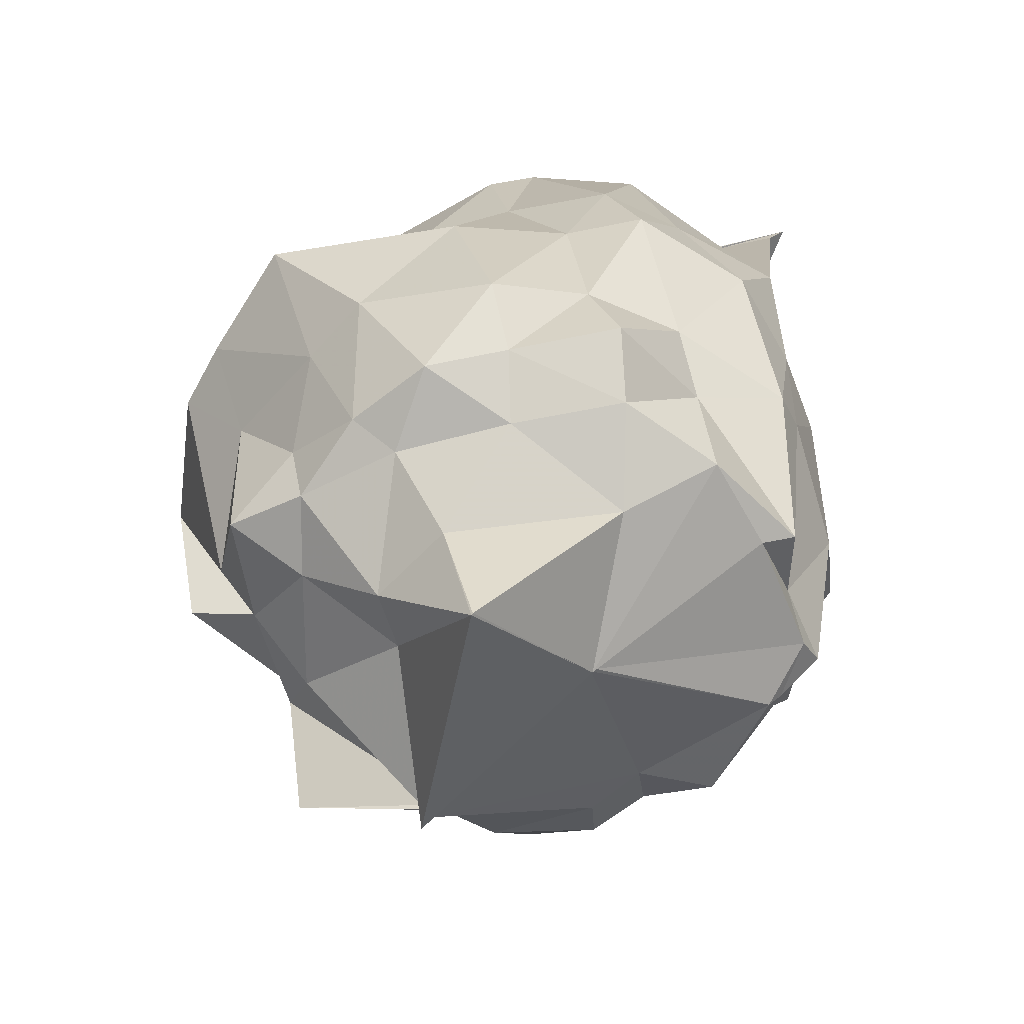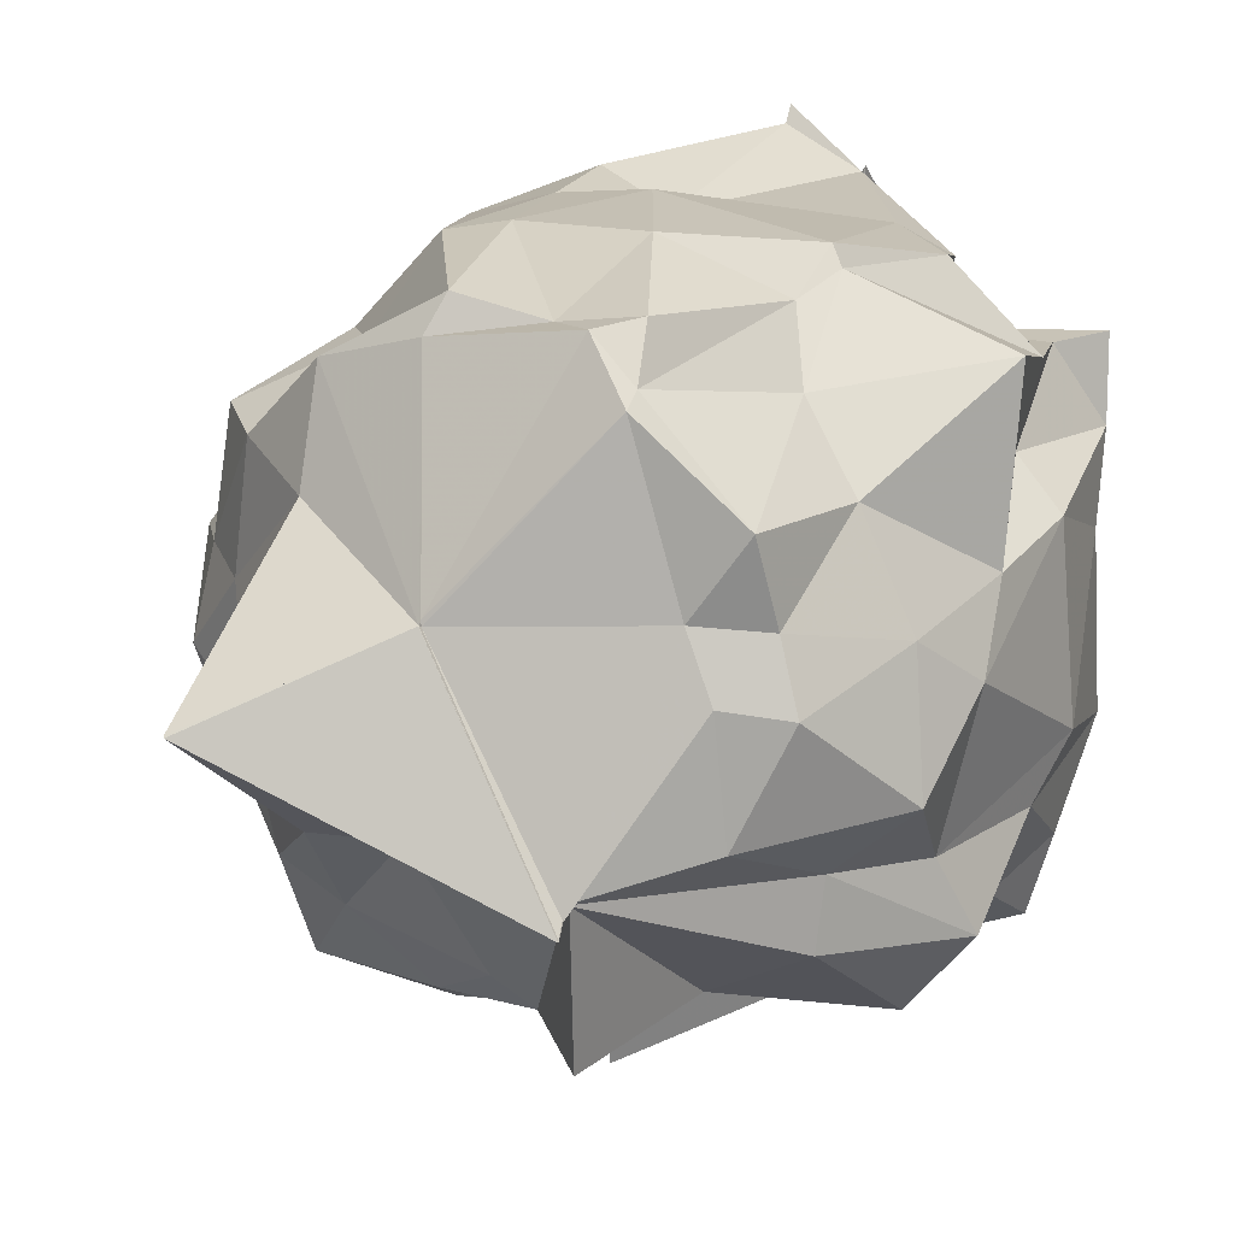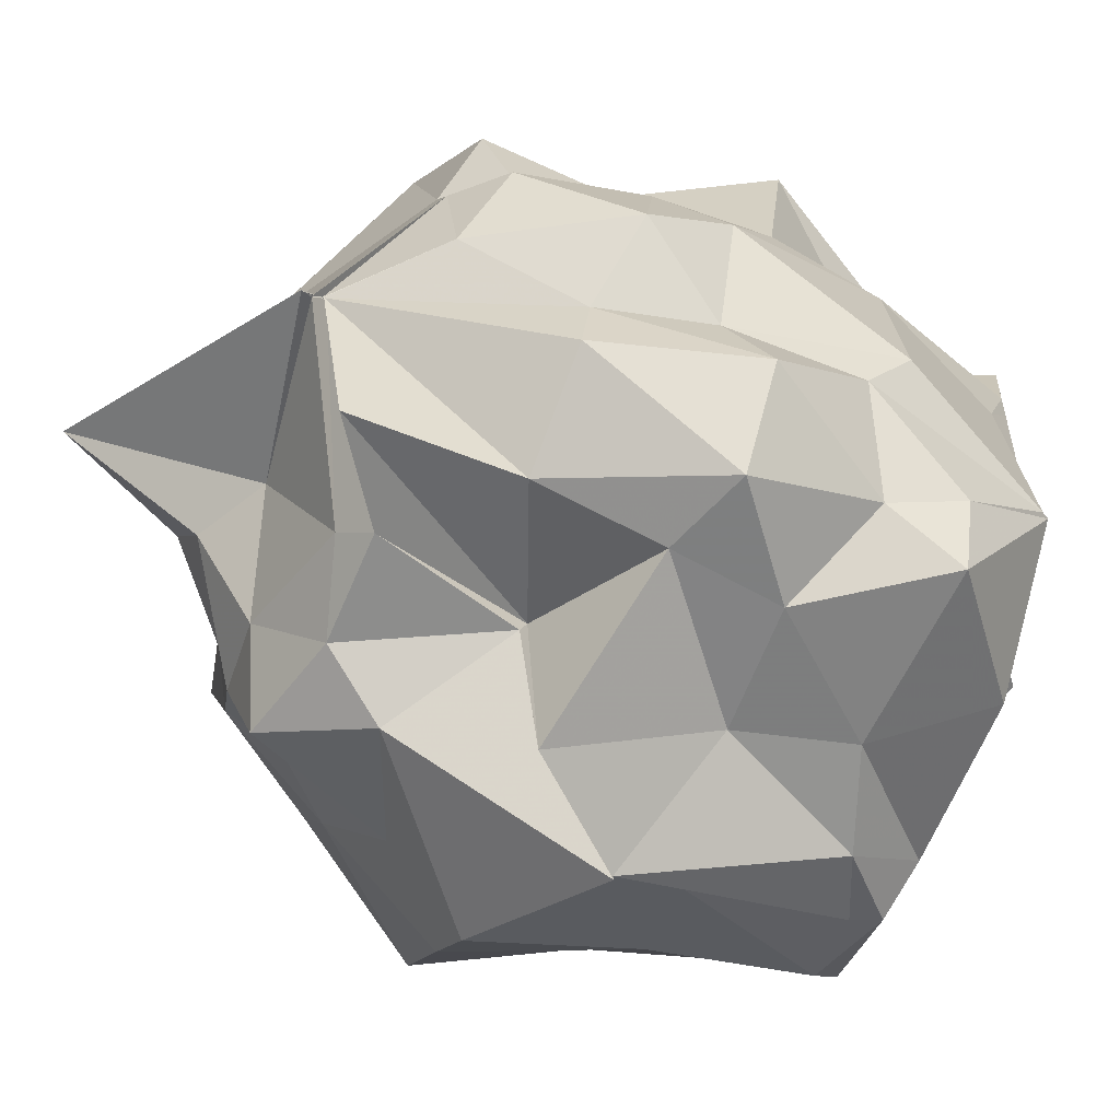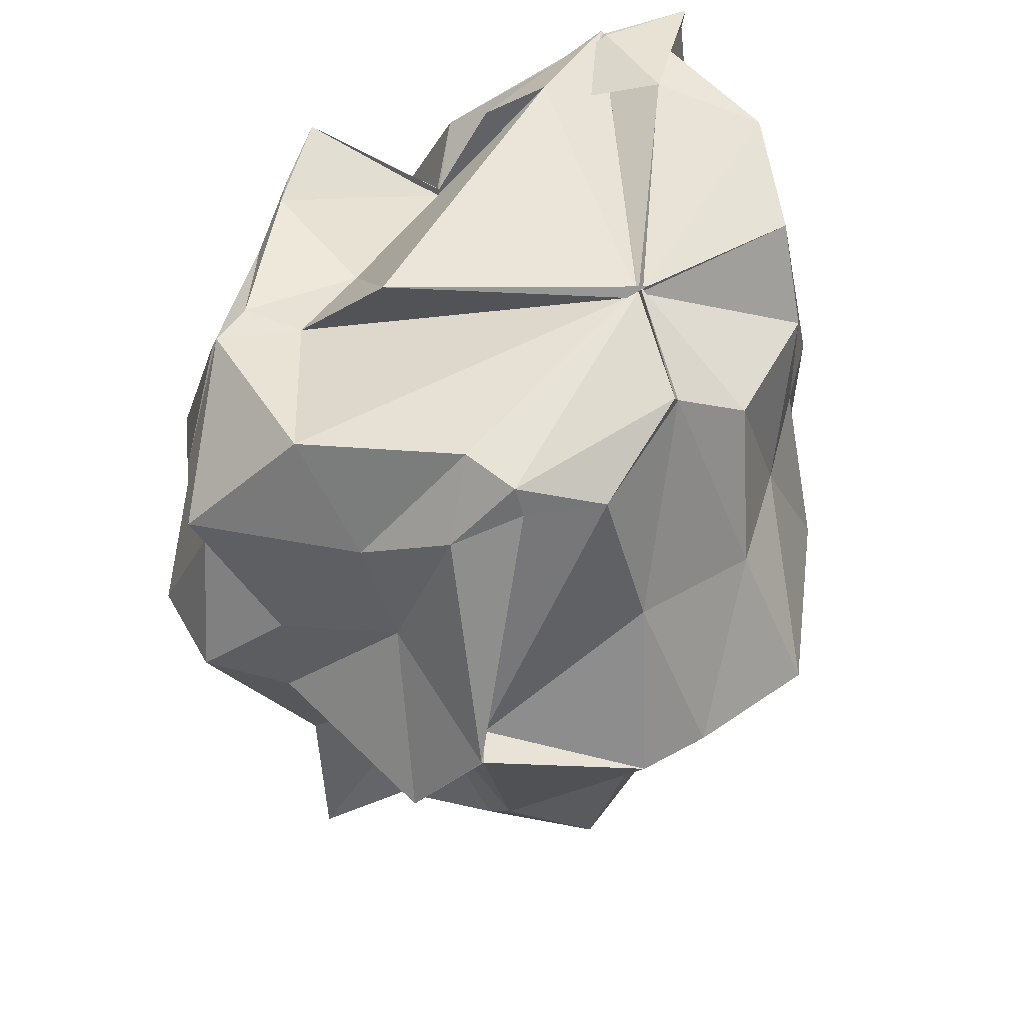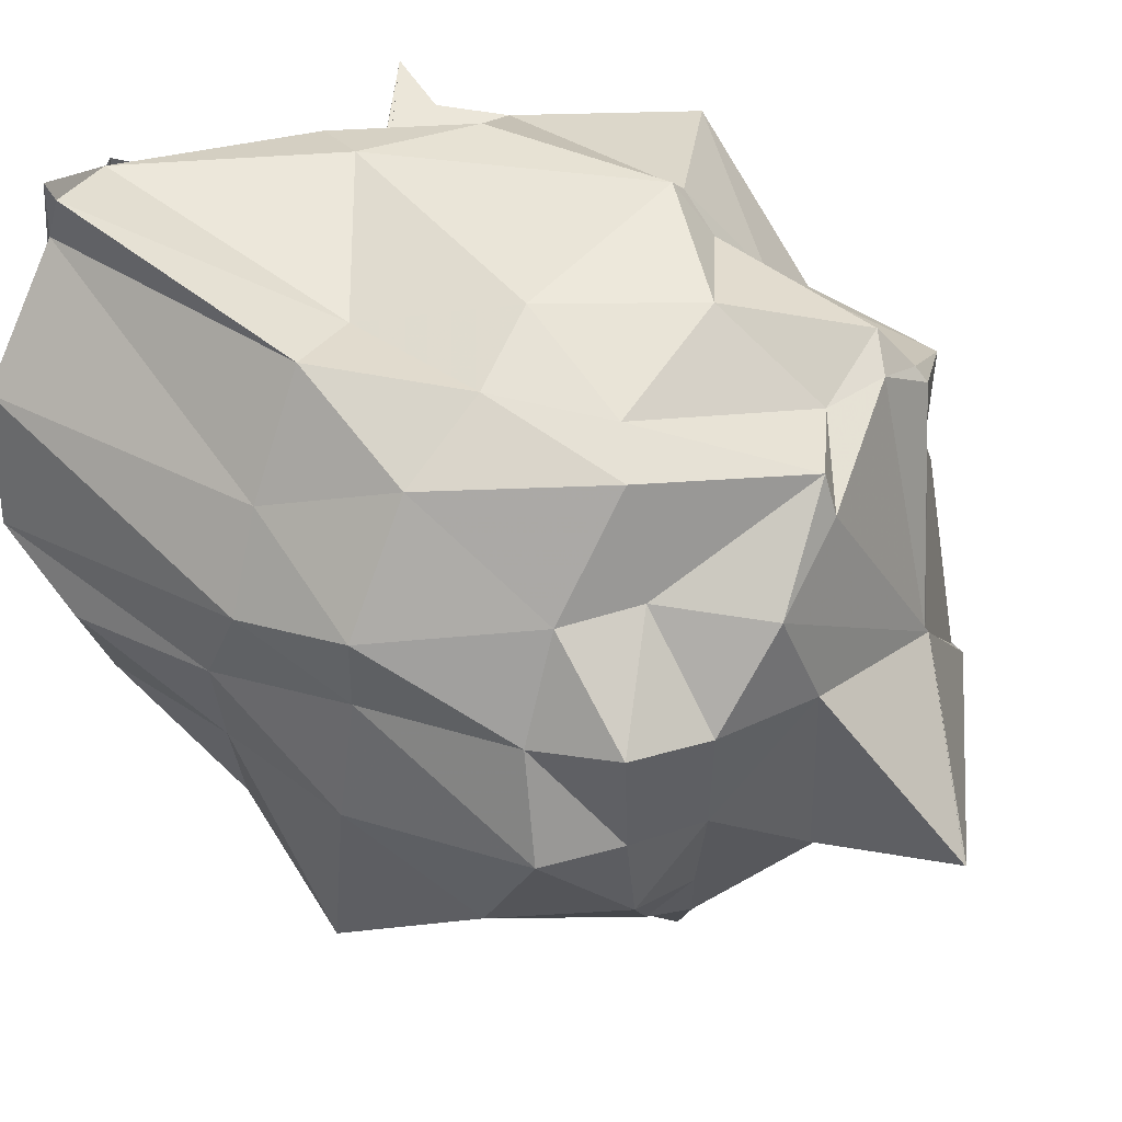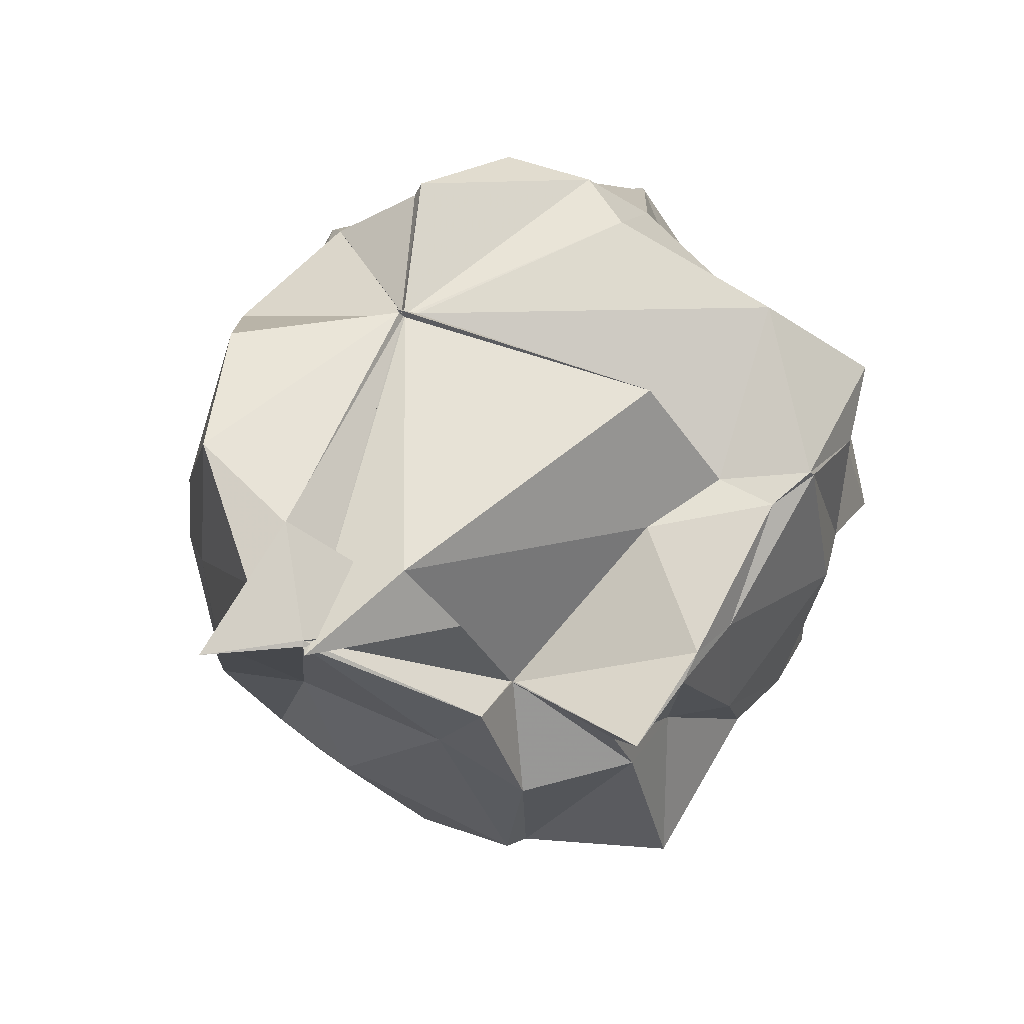
<metadata>
{"format":"obj","ext":"obj","renderer":"f3d","projection":"perspective","resolution":1024,"background":"white","views":[{"elev":-66.7,"azim":106.1,"up":"+Z"},{"elev":13.9,"azim":-145.9,"up":"+Y"},{"elev":-64.0,"azim":-118.7,"up":"+Y"},{"elev":51.3,"azim":13.9,"up":"+Z"},{"elev":57.7,"azim":119.0,"up":"+Y"},{"elev":72.6,"azim":-147.7,"up":"+Z"}]}
</metadata>
<code>
v 0.4954 -0.3451 1.781
v -0.03143 -0.1214 -0.339
v 0.9515 -0.159 1.576
v 0.8674 -0.02677 1.832
v 0.7233 0.3029 1.912
v 0.397 0.5648 1.907
v 0.4031 0.7432 1.853
v 0.1832 0.6261 1.878
v -0.2806 0.4725 1.545
v -0.2824 0.3102 1.405
v -0.6179 0.3027 1.419
v -0.7068 0.08827 1.548
v -0.7282 -0.1491 1.464
v -0.7091 -0.6386 1.552
v -0.7306 -0.884 1.288
v -0.6528 -1.109 1.297
v -0.1303 -1.108 1.324
v 0.1414 -1.122 1.462
v 0.3367 -1.06 1.576
v 0.5572 -0.995 1.613
v 0.6874 -0.6904 1.746
v 0.8594 -0.5364 1.578
v 0.9519 -0.0938 1.17
v 0.9502 0.2361 1.063
v 0.7576 0.4373 1.106
v 0.5013 0.6905 1.123
v 0.2816 0.5897 1.121
v -0.1959 0.5653 1.394
v -0.4548 0.529 1.18
v -0.685 0.2972 1.235
v -0.6936 0.09433 1.092
v -0.8317 -0.03779 1.072
v -0.8734 -0.5465 1.076
v -0.8266 -0.7145 0.9623
v -0.6647 -0.9921 1.075
v -0.3812 -1.16 0.9562
v -0.02575 -1.14 1.009
v 0.3053 -1.435 0.8746
v 0.2844 -1.319 0.8613
v 0.6827 -1.017 1.184
v 0.9318 -0.7211 1.136
v 0.9474 -0.4032 1.154
v 0.9486 0.09784 0.7432
v 0.9269 0.3359 0.751
v 0.6393 0.5951 0.7579
v 0.3543 0.668 0.7182
v 0.09333 0.6905 0.7407
v -0.4537 0.6152 0.639
v -0.4898 0.5619 0.624
v -0.8767 0.3827 0.7667
v -0.86 -0.1007 0.7184
v -0.901 -0.3154 0.5677
v -0.7876 -0.7407 0.5725
v -0.8435 -0.9483 0.6796
v -0.6384 -1.178 0.7009
v -0.3828 -1.155 0.6441
v 0.09336 -1.43 0.5618
v 0.3118 -1.437 0.881
v 0.7528 -1.234 0.7047
v 0.9017 -1.085 0.7063
v 1.142 -0.8112 0.7369
v 1.077 -0.2342 0.7206
v 0.874 0.1342 0.3145
v 0.6724 0.3667 0.3463
v 0.3877 0.6188 0.313
v 0.2536 0.6416 0.4011
v -0.1541 0.6464 0.3696
v -0.439 0.501 0.5094
v -0.5297 0.3181 0.3971
v -0.6989 0.1052 0.3489
v -0.8334 -0.1905 0.3775
v -0.8896 -0.545 0.3193
v -0.6732 -0.7221 0.2801
v -0.6559 -0.912 0.2657
v -0.3482 -1.068 0.2941
v 0.02642 -0.9802 0.4918
v 0.02093 -1.044 0.4684
v 0.3329 -1.211 0.263
v 0.6969 -1.043 0.4589
v 0.9025 -0.7384 0.3584
v 1.026 -0.5422 0.3536
v 1.021 -0.1237 0.2039
v 0.8273 0.2135 0.07077
v 0.5102 0.3715 0.1894
v 0.09342 0.5467 -0.05366
v -0.1167 0.4841 0.0419
v -0.3652 0.5187 0.03099
v -0.4049 0.3813 -0.06769
v -0.6748 0.1001 -0.03419
v -0.6917 -0.1232 0.04018
v -0.754 -0.303 0.02081
v -0.6306 -0.5963 -0.06081
v -0.3749 -0.6907 -0.2863
v -0.3786 -0.6923 -0.2828
v -0.3142 -1.126 -0.1759
v -0.06302 -1.093 0.03996
v 0.2403 -1.111 0.0683
v 0.5673 -1.073 0.02296
v 0.6941 -0.8445 0.1405
v 0.7921 -0.6162 0.01277
v 0.8984 -0.3611 -0.005566
v 0.8634 -0.1181 0.04004
v 0.5016 -0.3471 1.782
v 0.5119 -0.3427 1.799
v 0.401 0.3736 1.932
v 0.4045 0.7936 1.879
v 0.191 0.6123 1.885
v -0.278 0.3141 1.401
v -0.6933 0.318 1.574
v -0.696 -0.006787 1.553
v -0.6546 -0.4924 1.567
v -0.6976 -0.6304 1.575
v -0.343 -0.9927 1.612
v 0.1487 -0.9672 1.678
v 0.3061 -1.04 1.659
v 0.6816 -0.7181 1.783
v 0.5038 -0.3439 1.805
v 0.4975 -0.3447 1.789
v 0.5 -0.3445 1.78
v 0.4036 0.3704 1.936
v -0.1222 0.3252 1.748
v -0.2786 0.3112 1.376
v -0.3822 -0.2521 1.532
v -0.4834 -0.4908 1.522
v 0.4723 -0.3733 1.78
v 0.4998 -0.3431 1.786
v 0.4986 -0.3456 1.78
v 0.4996 -0.3454 1.784
v 0.1673 0.6431 1.872
v 0.06449 0.3099 1.904
v -0.211 -0.5204 1.801
v 0.5234 -0.3437 1.81
v 0.6533 0.1749 -0.075
v 0.4096 0.3818 -0.1149
v 0.1257 0.4493 -0.1067
v -0.2639 0.4906 -0.04213
v -0.4036 0.3409 -0.1066
v -0.5357 -0.1024 -0.08557
v -0.6114 -0.2728 -0.08953
v -0.377 -0.6882 -0.2857
v -0.3772 -0.6878 -0.2855
v -0.3721 -0.6692 -0.2747
v 0.019 -1.007 -0.0278
v 0.3905 -0.8939 -0.08176
v 0.6219 -0.8276 -0.03987
v 0.6873 -0.5132 -0.06642
v 0.6885 -0.1619 -0.09014
v 0.3842 0.08937 -0.2198
v -0.03202 -0.1214 -0.3372
v -0.02924 -0.1106 -0.3262
v -0.03188 -0.1259 -0.3284
v -0.3825 -0.7189 -0.3111
v -0.378 -0.6917 -0.292
v -0.3761 -0.7192 -0.3118
v 0.1369 -0.6697 -0.186
v 0.3497 -0.6613 -0.2732
v 0.4943 -0.4184 -0.2908
v 0.3991 -0.3525 -0.6661
v -0.03207 -0.1223 -0.3376
v -0.3908 -0.7497 -0.3394
v -0.3937 -0.7527 -0.3449
v 0.3957 -0.3577 -0.6698
f 3 23 4
f 4 23 24
f 4 24 5
f 5 24 25
f 5 25 6
f 6 25 26
f 6 26 7
f 7 26 27
f 7 27 8
f 8 27 28
f 8 28 9
f 9 28 29
f 9 29 10
f 10 29 30
f 10 30 11
f 11 30 31
f 11 31 12
f 12 31 32
f 12 32 13
f 13 32 33
f 13 33 14
f 14 33 34
f 14 34 15
f 15 34 35
f 15 35 16
f 16 35 36
f 16 36 17
f 17 36 37
f 17 37 18
f 18 37 38
f 18 38 19
f 19 38 39
f 19 39 20
f 20 39 40
f 20 40 21
f 21 40 41
f 21 41 22
f 22 41 42
f 22 42 3
f 3 42 23
f 23 43 24
f 24 43 44
f 24 44 25
f 25 44 45
f 25 45 26
f 26 45 46
f 26 46 27
f 27 46 47
f 27 47 28
f 28 47 48
f 28 48 29
f 29 48 49
f 29 49 30
f 30 49 50
f 30 50 31
f 31 50 51
f 31 51 32
f 32 51 52
f 32 52 33
f 33 52 53
f 33 53 34
f 34 53 54
f 34 54 35
f 35 54 55
f 35 55 36
f 36 55 56
f 36 56 37
f 37 56 57
f 37 57 38
f 38 57 58
f 38 58 39
f 39 58 59
f 39 59 40
f 40 59 60
f 40 60 41
f 41 60 61
f 41 61 42
f 42 61 62
f 42 62 23
f 23 62 43
f 43 63 44
f 44 63 64
f 44 64 45
f 45 64 65
f 45 65 46
f 46 65 66
f 46 66 47
f 47 66 67
f 47 67 48
f 48 67 68
f 48 68 49
f 49 68 69
f 49 69 50
f 50 69 70
f 50 70 51
f 51 70 71
f 51 71 52
f 52 71 72
f 52 72 53
f 53 72 73
f 53 73 54
f 54 73 74
f 54 74 55
f 55 74 75
f 55 75 56
f 56 75 76
f 56 76 57
f 57 76 77
f 57 77 58
f 58 77 78
f 58 78 59
f 59 78 79
f 59 79 60
f 60 79 80
f 60 80 61
f 61 80 81
f 61 81 62
f 62 81 82
f 62 82 43
f 43 82 63
f 63 83 64
f 64 83 84
f 64 84 65
f 65 84 85
f 65 85 66
f 66 85 86
f 66 86 67
f 67 86 87
f 67 87 68
f 68 87 88
f 68 88 69
f 69 88 89
f 69 89 70
f 70 89 90
f 70 90 71
f 71 90 91
f 71 91 72
f 72 91 92
f 72 92 73
f 73 92 93
f 73 93 74
f 74 93 94
f 74 94 75
f 75 94 95
f 75 95 76
f 76 95 96
f 76 96 77
f 77 96 97
f 77 97 78
f 78 97 98
f 78 98 79
f 79 98 99
f 79 99 80
f 80 99 100
f 80 100 81
f 81 100 101
f 81 101 82
f 82 101 102
f 82 102 63
f 63 102 83
f 103 104 118
f 104 119 118
f 104 105 119
f 105 120 119
f 105 106 120
f 106 107 120
f 107 121 120
f 107 108 121
f 108 122 121
f 108 109 122
f 109 110 122
f 110 123 122
f 110 111 123
f 111 124 123
f 111 112 124
f 112 113 124
f 113 125 124
f 113 114 125
f 114 126 125
f 114 115 126
f 115 116 126
f 116 127 126
f 116 117 127
f 117 118 127
f 117 103 118
f 118 119 128
f 119 129 128
f 119 120 129
f 120 121 129
f 121 130 129
f 121 122 130
f 122 123 130
f 123 131 130
f 123 124 131
f 124 125 131
f 125 132 131
f 125 126 132
f 126 127 132
f 127 128 132
f 127 118 128
f 133 148 134
f 134 148 149
f 134 149 135
f 135 149 150
f 135 150 136
f 136 150 137
f 137 150 151
f 137 151 138
f 138 151 152
f 138 152 139
f 139 152 140
f 140 152 153
f 140 153 141
f 141 153 154
f 141 154 142
f 142 154 143
f 143 154 155
f 143 155 144
f 144 155 156
f 144 156 145
f 145 156 146
f 146 156 157
f 146 157 147
f 147 157 148
f 147 148 133
f 148 158 149
f 149 158 159
f 149 159 150
f 150 159 151
f 151 159 160
f 151 160 152
f 152 160 153
f 153 160 161
f 153 161 154
f 154 161 155
f 155 161 162
f 155 162 156
f 156 162 157
f 157 162 158
f 157 158 148
f 3 4 103
f 103 4 104
f 4 5 104
f 104 5 105
f 5 6 105
f 105 6 106
f 6 7 106
f 7 8 106
f 106 8 107
f 8 9 107
f 107 9 108
f 9 10 108
f 108 10 109
f 10 11 109
f 11 12 109
f 109 12 110
f 12 13 110
f 110 13 111
f 13 14 111
f 111 14 112
f 14 15 112
f 15 16 112
f 112 16 113
f 16 17 113
f 113 17 114
f 17 18 114
f 114 18 115
f 18 19 115
f 19 20 115
f 115 20 116
f 20 21 116
f 116 21 117
f 21 22 117
f 117 22 103
f 22 3 103
f 83 133 84
f 84 133 134
f 84 134 85
f 85 134 135
f 85 135 86
f 86 135 136
f 86 136 87
f 87 136 88
f 88 136 137
f 88 137 89
f 89 137 138
f 89 138 90
f 90 138 139
f 90 139 91
f 91 139 92
f 92 139 140
f 92 140 93
f 93 140 141
f 93 141 94
f 94 141 142
f 94 142 95
f 95 142 96
f 96 142 143
f 96 143 97
f 97 143 144
f 97 144 98
f 98 144 145
f 98 145 99
f 99 145 100
f 100 145 146
f 100 146 101
f 101 146 147
f 101 147 102
f 102 147 133
f 102 133 83
f 128 129 1
f 129 130 1
f 130 131 1
f 131 132 1
f 132 128 1
f 159 158 2
f 160 159 2
f 161 160 2
f 162 161 2
f 158 162 2

</code>
